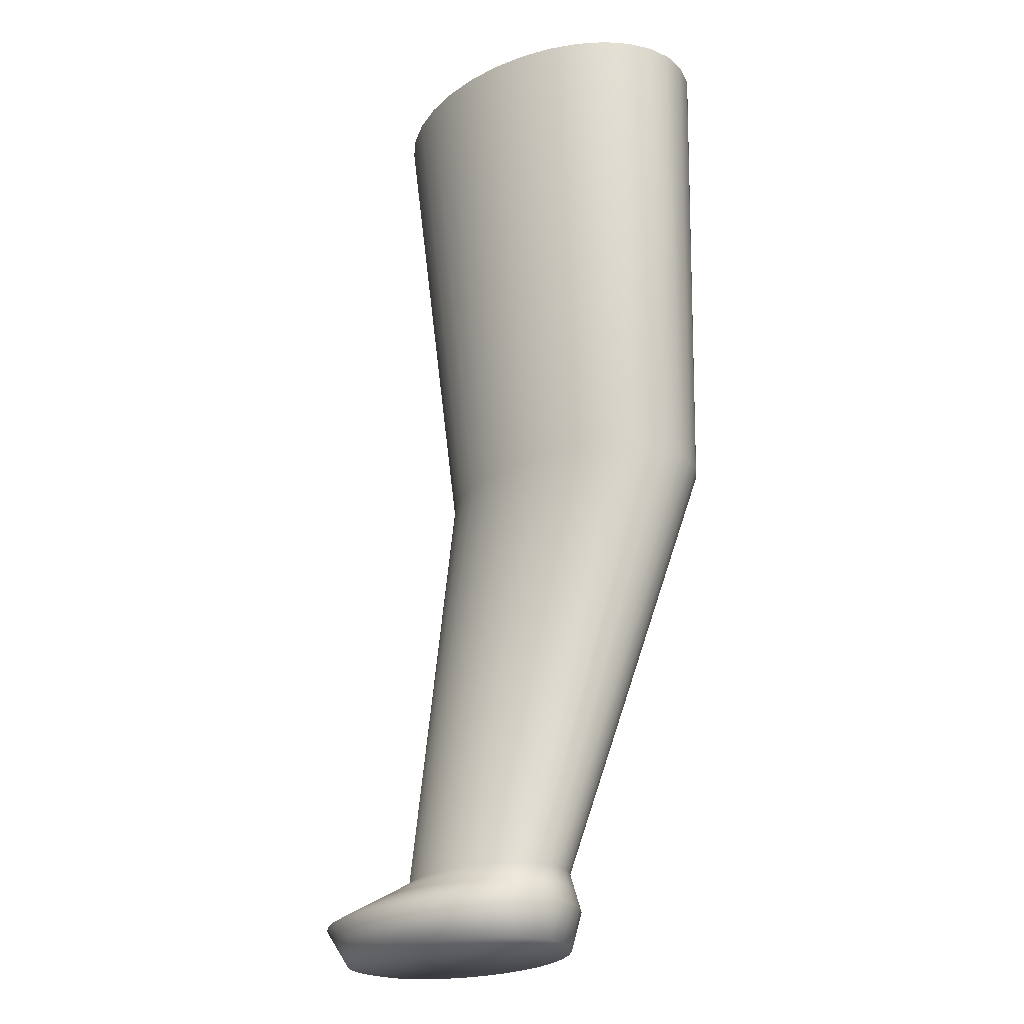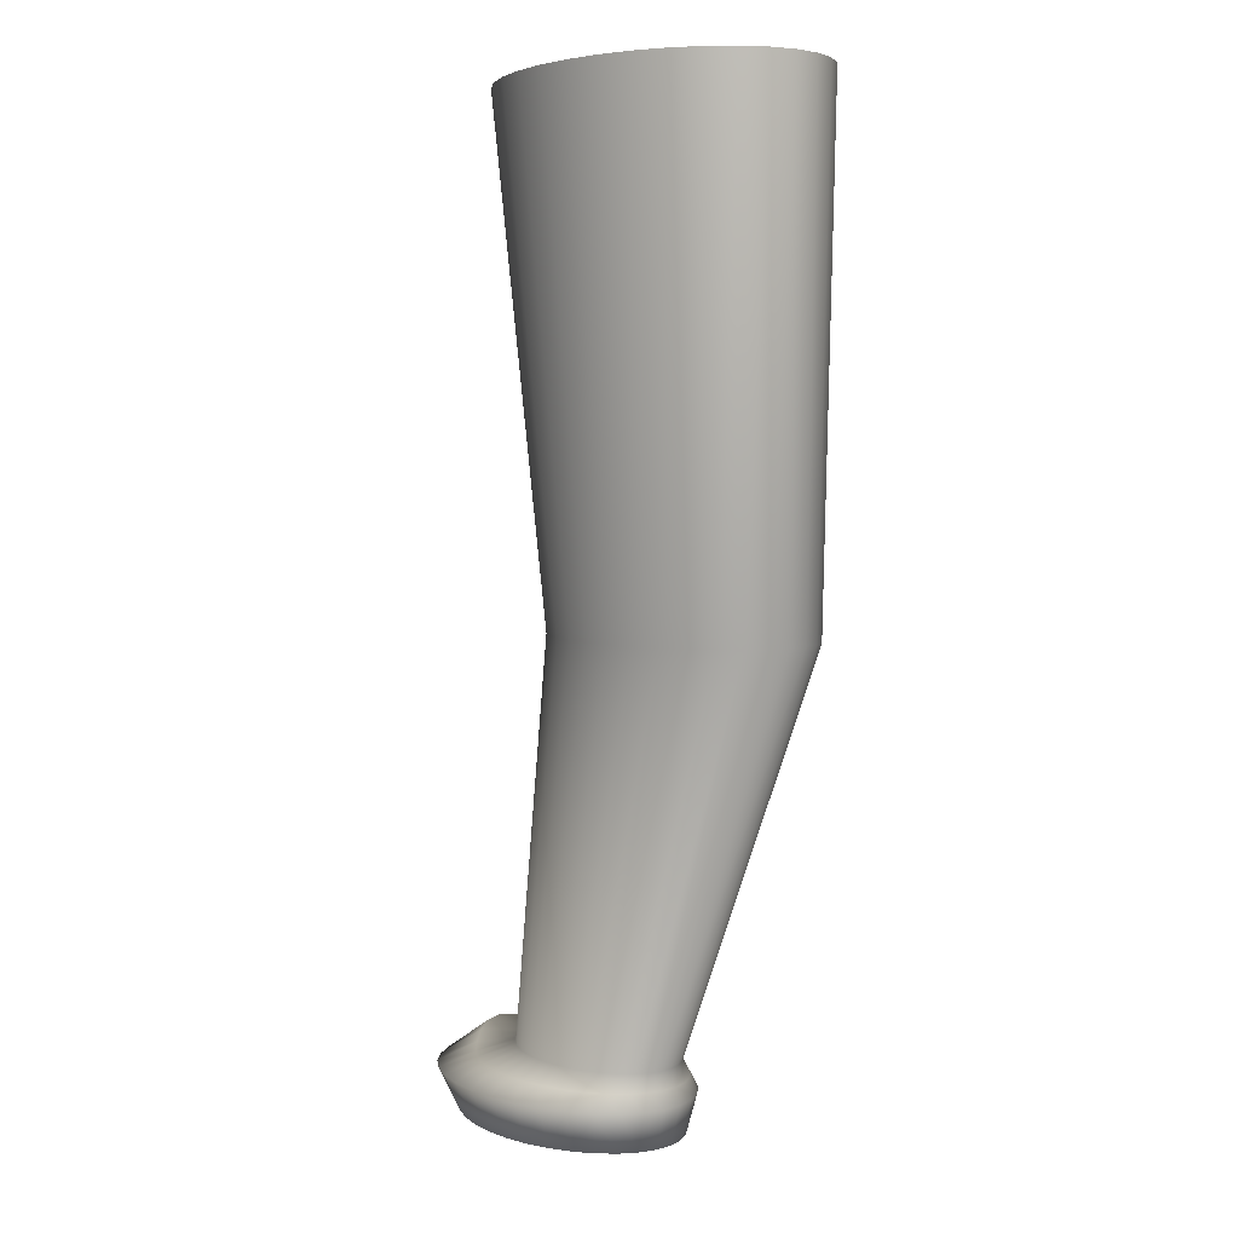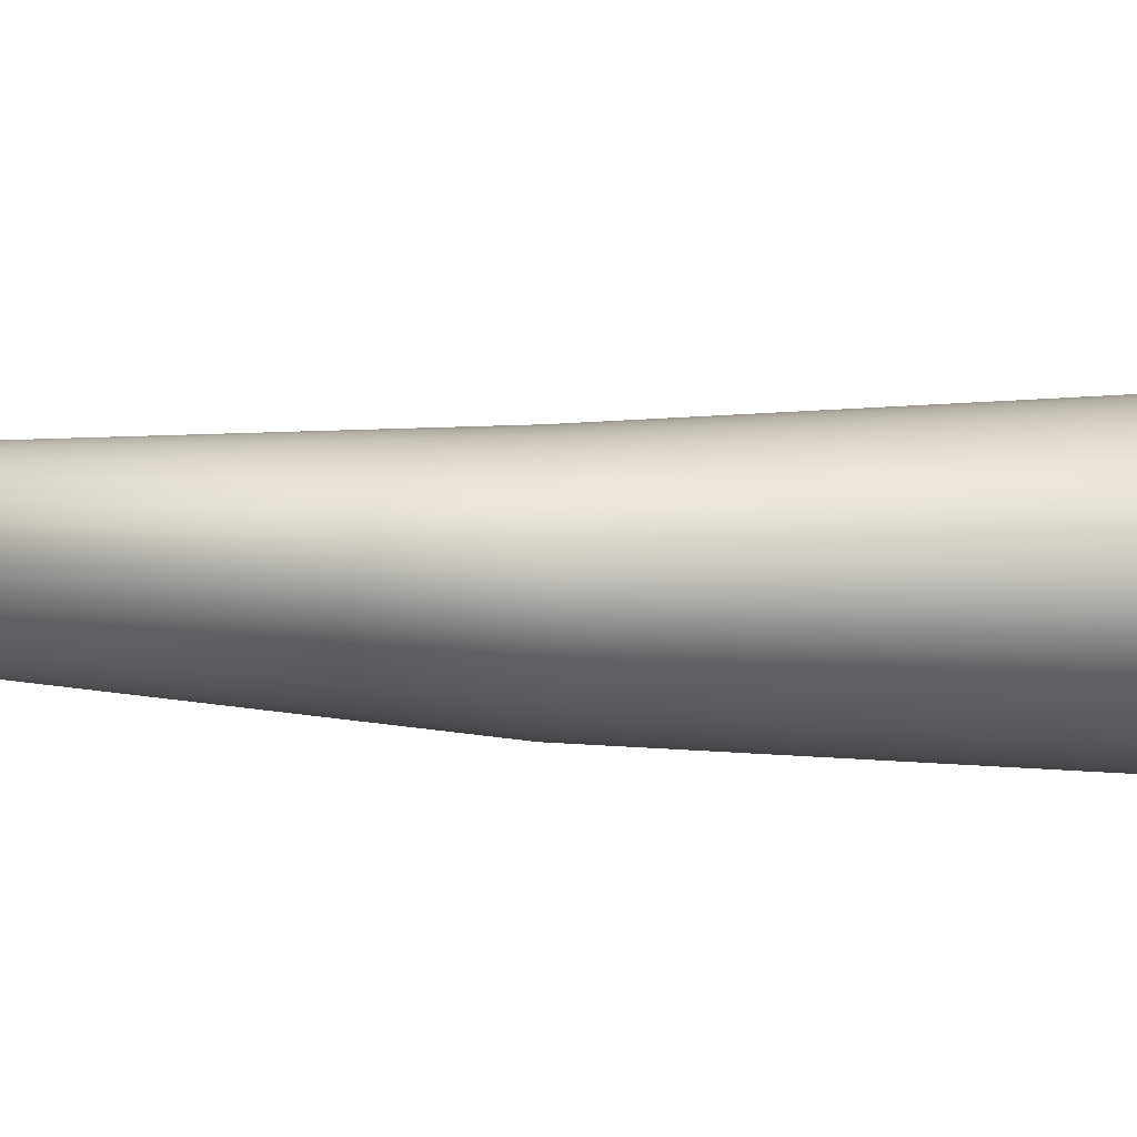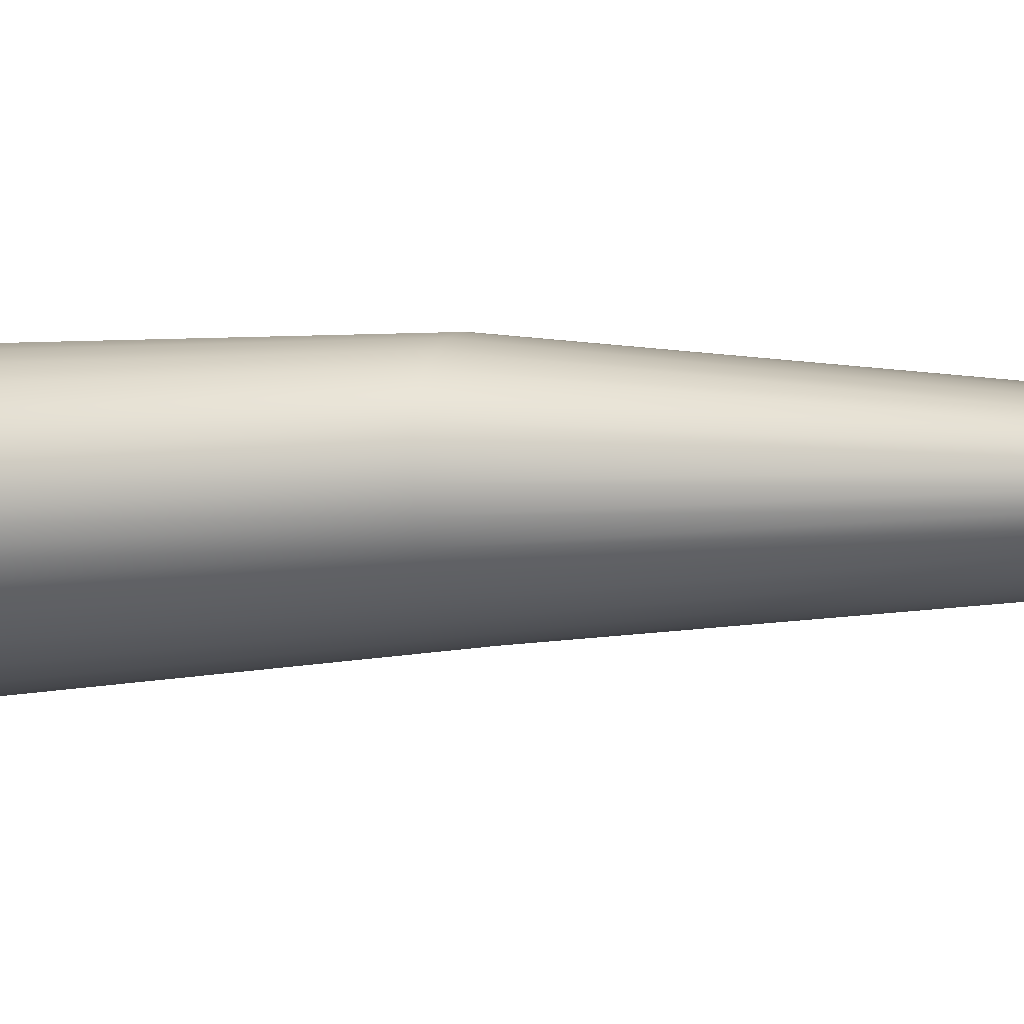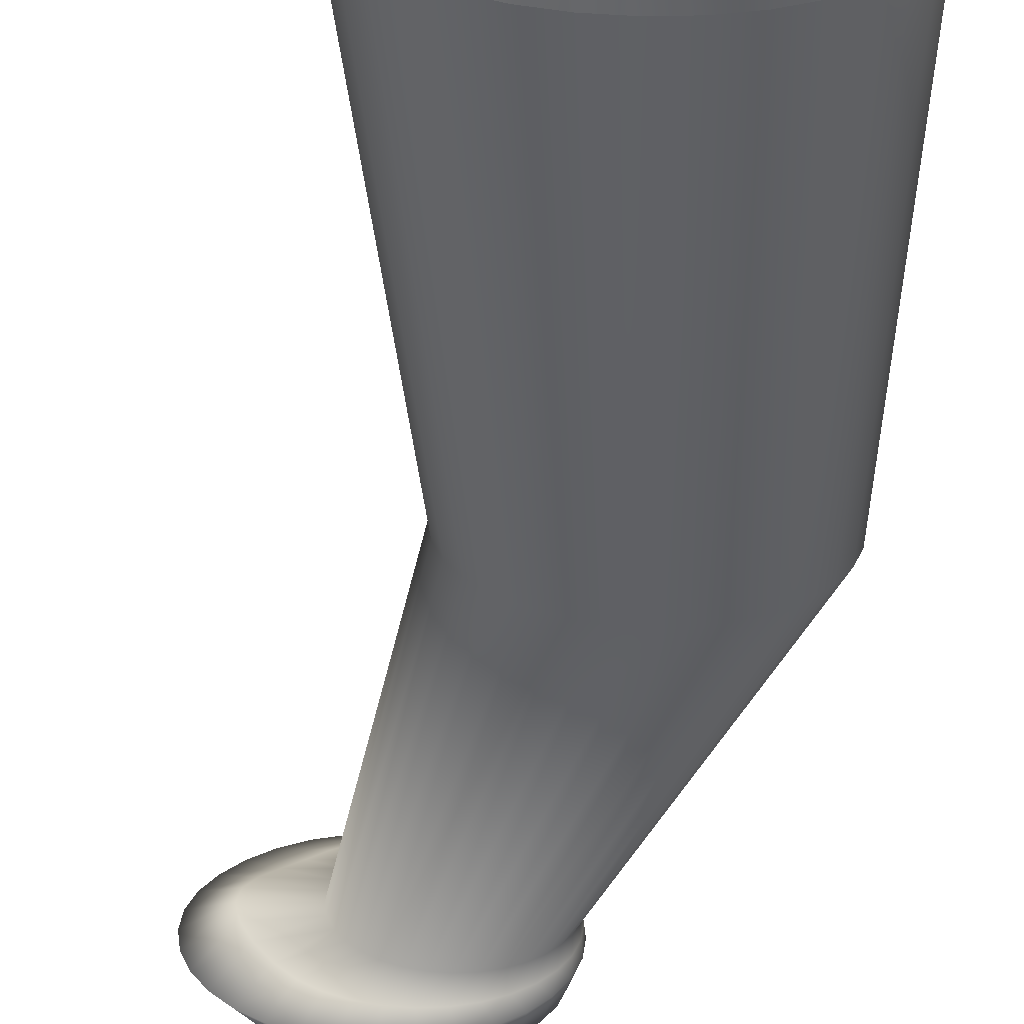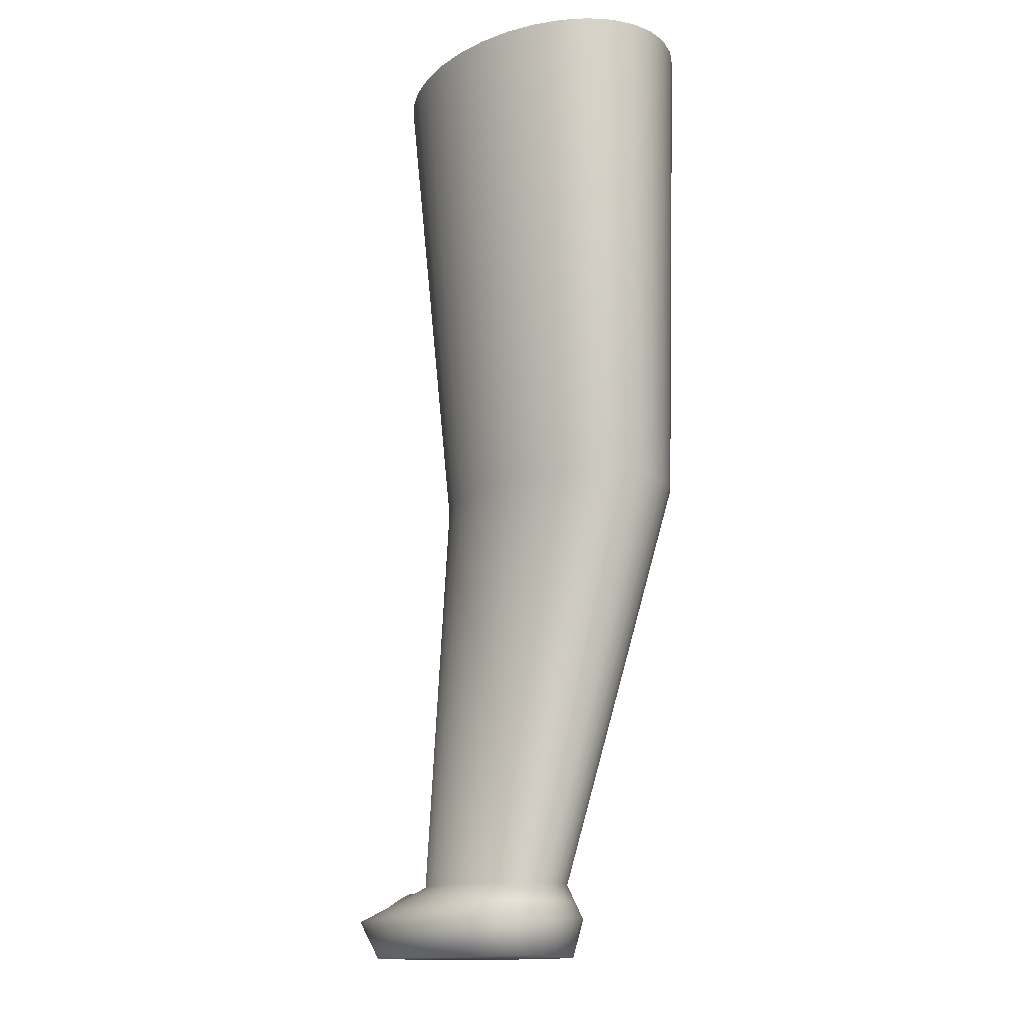
<metadata>
{"format":"obj","ext":"obj","renderer":"f3d","projection":"perspective","resolution":1024,"background":"white","views":[{"elev":-23.5,"azim":-135.0,"up":"+Y"},{"elev":4.1,"azim":-125.8,"up":"+Y"},{"elev":-6.4,"azim":85.3,"up":"+Z"},{"elev":-9.1,"azim":-73.1,"up":"+Z"},{"elev":-48.4,"azim":178.6,"up":"+Z"},{"elev":-13.9,"azim":-121.3,"up":"+Y"}]}
</metadata>
<code>
o Circle.002
v -0.1931 -0 0.08701
v -0.1716 -0.6039 0.08821
v -0.1643 -0 0.1107
v 0.2146 -0 -0.05993
v 0.1407 -0.6039 -0.02434
v 0.1302 -0.6039 -0.04774
v -0.1435 -0.6039 0.1037
v -0.1291 -0 0.1302
v 0.1931 -0 -0.08701
v 0.1131 -0.6039 -0.0693
v -0.1115 -0.6039 0.1152
v -0.0889 -0 0.1447
v -0.04532 -0 -0.1536
v -0.04074 -0.6039 -0.1247
v -0.07684 -0.6039 -0.1223
v 0.1643 -0 -0.1107
v 0.09009 -0.6039 -0.08821
v -0.07684 -0.6039 0.1223
v -0.04532 -0 0.1536
v -0.0889 -0 -0.1447
v -0.1115 -0.6039 -0.1152
v 0.1291 -0 -0.1302
v 0.06205 -0.6039 -0.1037
v -0.04074 -0.6039 0.1247
v 0 -0 0.1566
v -0.1291 -0 -0.1302
v -0.1435 -0.6039 -0.1037
v 0.0889 -0 -0.1447
v 0.03007 -0.6039 -0.1152
v -0.004645 -0.6039 0.1223
v 0.04532 -0 0.1536
v -0.1643 -0 -0.1107
v -0.1716 -0.6039 -0.08821
v 0.04532 -0 -0.1536
v -0.004645 -0.6039 -0.1223
v 0.03007 -0.6039 0.1152
v 0.0889 -0 0.1447
v -0.1931 -0 -0.08701
v -0.1946 -0.6039 -0.0693
v 0 -0 -0.1566
v 0.06205 -0.6039 0.1037
v 0.1291 -0 0.1302
v -0.2146 -0 -0.05993
v -0.2117 -0.6039 -0.04774
v 0.09009 -0.6039 0.08821
v 0.1643 -0 0.1107
v -0.2278 -0 -0.03055
v -0.2222 -0.6039 -0.02434
v 0.1131 -0.6039 0.0693
v 0.1931 -0 0.08701
v -0.2323 -0 -0
v -0.2258 -0.6039 -0
v 0.1302 -0.6039 0.04774
v 0.2146 -0 0.05993
v -0.2222 -0.6039 0.02434
v -0.2278 -0 0.03055
v 0.1407 -0.6039 0.02434
v 0.2278 -0 0.03055
v -0.2117 -0.6039 0.04774
v -0.2146 -0 0.05993
v 0.1443 -0.6039 -0
v 0.2323 -0 -0
v -0.1946 -0.6039 0.0693
v 0.2278 -0 -0.03055
v -0.002827 -1.092 -0.01593
v 0.2016 -1.092 0.05773
v 0.2166 -1.092 0.04536
v -0.005153 -1.092 -0
v 0.2279 -1.092 0.03124
v -0.002827 -1.092 0.01593
v 0.2358 -1.091 0.01593
v 0.004064 -1.092 0.03124
v 0.2387 -1.09 -0
v 0.01525 -1.092 0.04536
v 0.2358 -1.091 -0.01593
v 0.03032 -1.092 0.05773
v 0.2279 -1.092 -0.03124
v 0.04866 -1.092 0.06788
v 0.2166 -1.092 -0.04536
v 0.0696 -1.092 0.07543
v 0.09232 -1.092 -0.08007
v 0.2016 -1.092 -0.05773
v 0.09232 -1.092 0.08007
v 0.0696 -1.092 -0.07543
v 0.1832 -1.092 -0.06788
v 0.1159 -1.092 0.08164
v 0.04866 -1.092 -0.06788
v 0.1623 -1.092 -0.07543
v 0.1396 -1.092 0.08007
v 0.03032 -1.092 -0.05773
v 0.1396 -1.092 -0.08007
v 0.1623 -1.092 0.07543
v 0.01525 -1.092 -0.04536
v 0.1159 -1.092 -0.08164
v 0.1832 -1.092 0.06788
v 0.004064 -1.092 -0.03124
v 0.004119 -1.135 0.05006
v 0.005822 -1.183 0.02223
v 0.01544 -1.183 0.0436
v 0.3753 -1.133 0.02552
v 0.3417 -1.182 -0
v 0.3792 -1.133 -0
v 0.02205 -1.135 0.07268
v 0.03105 -1.183 0.0633
v 0.3753 -1.133 -0.02552
v 0.3382 -1.182 -0.02223
v 0.05207 -1.183 0.08056
v 0.04618 -1.135 0.09251
v 0.3637 -1.133 -0.05006
v 0.328 -1.183 -0.0436
v 0.07768 -1.183 0.09473
v 0.07559 -1.135 0.1088
v 0.3451 -1.135 -0.07268
v 0.3121 -1.183 -0.0633
v 0.1069 -1.183 0.1053
v 0.1091 -1.135 0.1209
v 0.1455 -1.135 -0.1283
v 0.1716 -1.183 -0.1139
v 0.1386 -1.183 -0.1117
v 0.3206 -1.135 -0.09251
v 0.2911 -1.183 -0.08056
v 0.1386 -1.183 0.1117
v 0.1455 -1.135 0.1283
v 0.1091 -1.135 -0.1209
v 0.1069 -1.183 -0.1053
v 0.2912 -1.135 -0.1088
v 0.2655 -1.183 -0.09473
v 0.1716 -1.183 0.1139
v 0.1834 -1.135 0.1308
v 0.07559 -1.135 -0.1088
v 0.07768 -1.183 -0.09473
v 0.2577 -1.135 -0.1209
v 0.2362 -1.183 -0.1053
v 0.2045 -1.183 0.1117
v 0.2213 -1.135 0.1283
v 0.04618 -1.135 -0.09251
v 0.05207 -1.183 -0.08056
v 0.2213 -1.135 -0.1283
v 0.2045 -1.183 -0.1117
v 0.2362 -1.183 0.1053
v 0.2577 -1.135 0.1209
v 0.02205 -1.135 -0.07268
v 0.03105 -1.183 -0.0633
v 0.1834 -1.135 -0.1308
v 0.2655 -1.183 0.09473
v 0.2912 -1.135 0.1088
v 0.01544 -1.183 -0.0436
v 0.004119 -1.135 -0.05006
v 0.2911 -1.183 0.08056
v 0.3206 -1.135 0.09251
v 0.005822 -1.183 -0.02223
v -0.006924 -1.135 -0.02552
v 0.3121 -1.183 0.0633
v 0.3451 -1.135 0.07268
v 0.002575 -1.183 -0
v -0.01065 -1.135 -0
v 0.328 -1.183 0.0436
v 0.3637 -1.133 0.05006
v -0.006924 -1.135 0.02552
v 0.3382 -1.182 0.02223
v 0.3178 -1.094 0.02073
v -0.004875 -1.114 0.02073
v 0.304 -1.101 0.04065
v -0.004875 -1.114 -0.02073
v -0.007903 -1.114 -0
v 0.284 -1.109 0.05902
v 0.004092 -1.114 -0.04065
v 0.2612 -1.114 0.07512
v 0.01865 -1.114 -0.05902
v 0.2372 -1.114 0.08833
v 0.1804 -1.114 -0.1042
v 0.1497 -1.114 -0.1062
v 0.03825 -1.114 -0.07512
v 0.21 -1.114 0.09815
v 0.21 -1.114 -0.09815
v 0.06213 -1.114 -0.08833
v 0.1804 -1.114 0.1042
v 0.2372 -1.114 -0.08833
v 0.08937 -1.114 -0.09815
v 0.1497 -1.114 0.1062
v 0.2612 -1.114 -0.07512
v 0.1189 -1.114 -0.1042
v 0.1189 -1.114 0.1042
v 0.284 -1.109 -0.05902
v 0.08937 -1.114 0.09815
v 0.304 -1.101 -0.04065
v 0.06213 -1.114 0.08833
v 0.3178 -1.094 -0.02073
v 0.03825 -1.114 0.07512
v 0.3229 -1.092 -0
v 0.01865 -1.114 0.05902
v 0.004092 -1.114 0.04065
f 1 2 3
f 4 5 6
f 3 7 8
f 9 6 10
f 8 11 12
f 13 14 15
f 16 10 17
f 12 18 19
f 20 15 21
f 22 17 23
f 19 24 25
f 26 21 27
f 28 23 29
f 25 30 31
f 32 27 33
f 34 29 35
f 31 36 37
f 38 33 39
f 40 35 14
f 37 41 42
f 43 39 44
f 42 45 46
f 47 44 48
f 46 49 50
f 51 48 52
f 50 53 54
f 51 55 56
f 54 57 58
f 56 59 60
f 58 61 62
f 60 63 1
f 64 61 5
f 44 65 48
f 49 66 67
f 48 68 52
f 53 67 69
f 55 68 70
f 57 69 71
f 59 70 72
f 61 71 73
f 63 72 74
f 61 75 5
f 2 74 76
f 5 77 6
f 7 76 78
f 6 79 10
f 11 78 80
f 14 81 15
f 10 82 17
f 18 80 83
f 15 84 21
f 17 85 23
f 24 83 86
f 21 87 27
f 23 88 29
f 30 86 89
f 27 90 33
f 29 91 35
f 36 89 92
f 33 93 39
f 35 94 14
f 41 92 95
f 39 96 44
f 45 95 66
f 97 98 99
f 100 101 102
f 103 99 104
f 105 101 106
f 103 107 108
f 109 106 110
f 108 111 112
f 113 110 114
f 112 115 116
f 117 118 119
f 120 114 121
f 116 122 123
f 124 119 125
f 126 121 127
f 123 128 129
f 130 125 131
f 132 127 133
f 129 134 135
f 136 131 137
f 138 133 139
f 135 140 141
f 142 137 143
f 144 139 118
f 141 145 146
f 142 147 148
f 146 149 150
f 148 151 152
f 150 153 154
f 152 155 156
f 154 157 158
f 159 155 98
f 158 160 100
f 161 158 100
f 162 156 159
f 163 154 158
f 164 156 165
f 166 150 154
f 167 152 164
f 168 146 150
f 169 148 167
f 170 141 146
f 171 144 172
f 173 142 169
f 174 135 141
f 175 138 171
f 176 136 173
f 177 129 135
f 178 132 175
f 179 130 176
f 180 123 129
f 181 126 178
f 182 124 179
f 183 116 123
f 184 120 181
f 172 117 182
f 185 112 116
f 186 113 184
f 187 108 112
f 188 109 186
f 189 103 108
f 190 105 188
f 191 97 103
f 190 100 102
f 192 159 97
f 72 162 192
f 73 161 190
f 74 192 191
f 73 188 75
f 76 191 189
f 75 186 77
f 78 189 187
f 77 184 79
f 80 187 185
f 94 182 81
f 79 181 82
f 83 185 183
f 81 179 84
f 82 178 85
f 86 183 180
f 84 176 87
f 85 175 88
f 89 180 177
f 87 173 90
f 88 171 91
f 92 177 174
f 90 169 93
f 91 172 94
f 95 174 170
f 93 167 96
f 66 170 168
f 96 164 65
f 67 168 166
f 65 165 68
f 69 166 163
f 70 165 162
f 71 163 161
f 107 131 111
f 1 63 2
f 4 64 5
f 3 2 7
f 9 4 6
f 8 7 11
f 13 40 14
f 16 9 10
f 12 11 18
f 20 13 15
f 22 16 17
f 19 18 24
f 26 20 21
f 28 22 23
f 25 24 30
f 32 26 27
f 34 28 29
f 31 30 36
f 38 32 33
f 40 34 35
f 37 36 41
f 43 38 39
f 42 41 45
f 47 43 44
f 46 45 49
f 51 47 48
f 50 49 53
f 51 52 55
f 54 53 57
f 56 55 59
f 58 57 61
f 60 59 63
f 64 62 61
f 44 96 65
f 49 45 66
f 48 65 68
f 53 49 67
f 55 52 68
f 57 53 69
f 59 55 70
f 61 57 71
f 63 59 72
f 61 73 75
f 2 63 74
f 5 75 77
f 7 2 76
f 6 77 79
f 11 7 78
f 14 94 81
f 10 79 82
f 18 11 80
f 15 81 84
f 17 82 85
f 24 18 83
f 21 84 87
f 23 85 88
f 30 24 86
f 27 87 90
f 29 88 91
f 36 30 89
f 33 90 93
f 35 91 94
f 41 36 92
f 39 93 96
f 45 41 95
f 97 159 98
f 100 160 101
f 103 97 99
f 105 102 101
f 103 104 107
f 109 105 106
f 108 107 111
f 113 109 110
f 112 111 115
f 117 144 118
f 120 113 114
f 116 115 122
f 124 117 119
f 126 120 121
f 123 122 128
f 130 124 125
f 132 126 127
f 129 128 134
f 136 130 131
f 138 132 133
f 135 134 140
f 142 136 137
f 144 138 139
f 141 140 145
f 142 143 147
f 146 145 149
f 148 147 151
f 150 149 153
f 152 151 155
f 154 153 157
f 159 156 155
f 158 157 160
f 161 163 158
f 162 165 156
f 163 166 154
f 164 152 156
f 166 168 150
f 167 148 152
f 168 170 146
f 169 142 148
f 170 174 141
f 171 138 144
f 173 136 142
f 174 177 135
f 175 132 138
f 176 130 136
f 177 180 129
f 178 126 132
f 179 124 130
f 180 183 123
f 181 120 126
f 182 117 124
f 183 185 116
f 184 113 120
f 172 144 117
f 185 187 112
f 186 109 113
f 187 189 108
f 188 105 109
f 189 191 103
f 190 102 105
f 191 192 97
f 190 161 100
f 192 162 159
f 72 70 162
f 73 71 161
f 74 72 192
f 73 190 188
f 76 74 191
f 75 188 186
f 78 76 189
f 77 186 184
f 80 78 187
f 94 172 182
f 79 184 181
f 83 80 185
f 81 182 179
f 82 181 178
f 86 83 183
f 84 179 176
f 85 178 175
f 89 86 180
f 87 176 173
f 88 175 171
f 92 89 177
f 90 173 169
f 91 171 172
f 95 92 174
f 93 169 167
f 66 95 170
f 96 167 164
f 67 66 168
f 65 164 165
f 69 67 166
f 70 68 165
f 71 69 163
f 125 119 122
f 118 139 134
f 133 127 140
f 121 114 149
f 110 106 157
f 101 160 106
f 157 153 110
f 149 145 121
f 140 134 139
f 128 122 119
f 115 111 125
f 107 104 137
f 99 98 151
f 155 151 98
f 147 143 99
f 137 131 107
f 119 118 128
f 127 145 140
f 106 160 157
f 153 114 110
f 134 128 118
f 111 131 125
f 99 151 147
f 143 104 99
f 139 133 140
f 153 149 114
f 122 115 125
f 143 137 104
f 121 145 127

</code>
